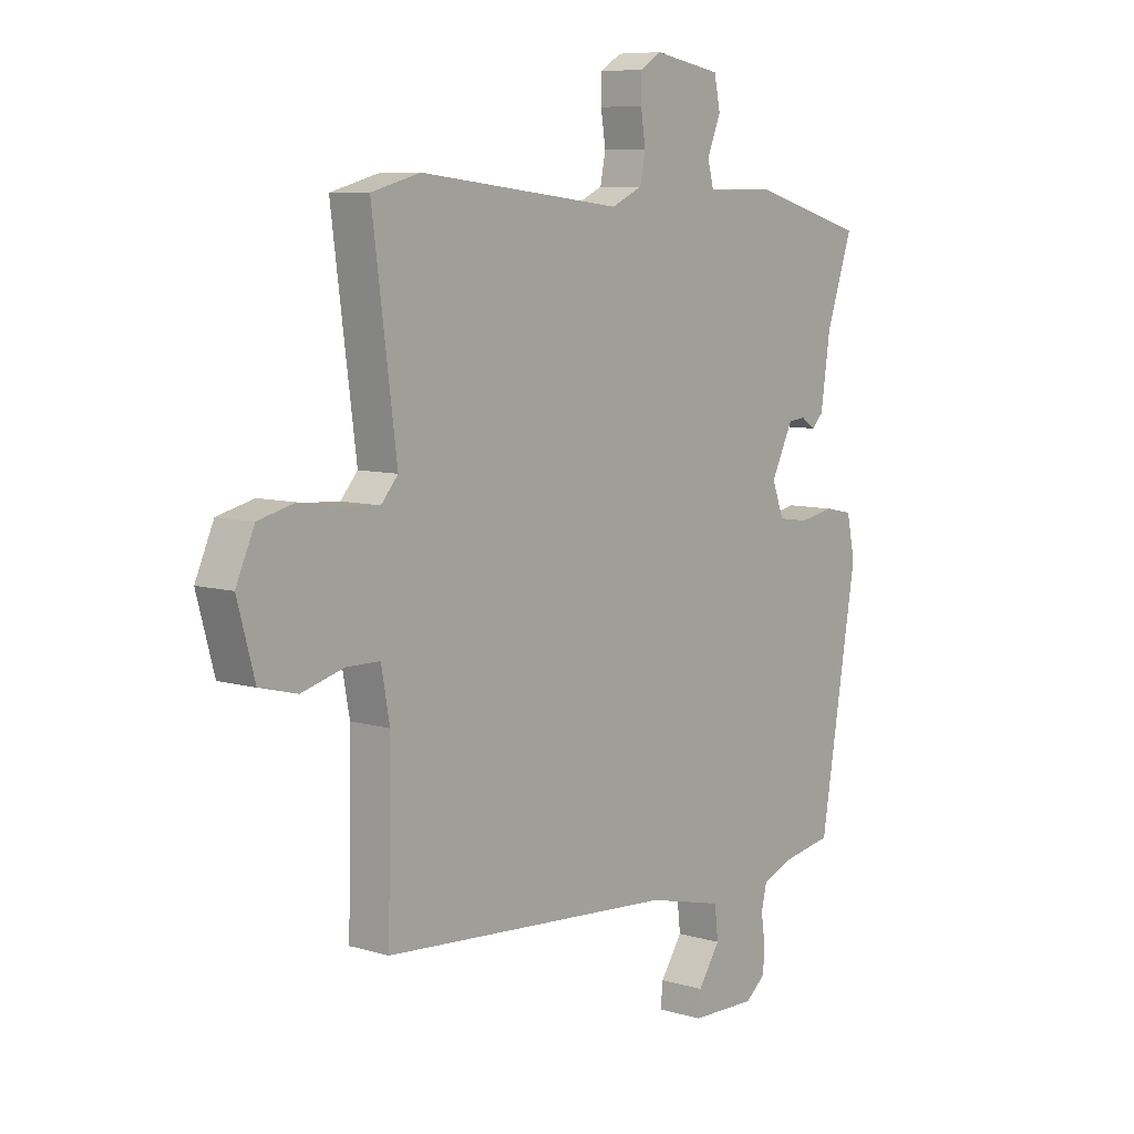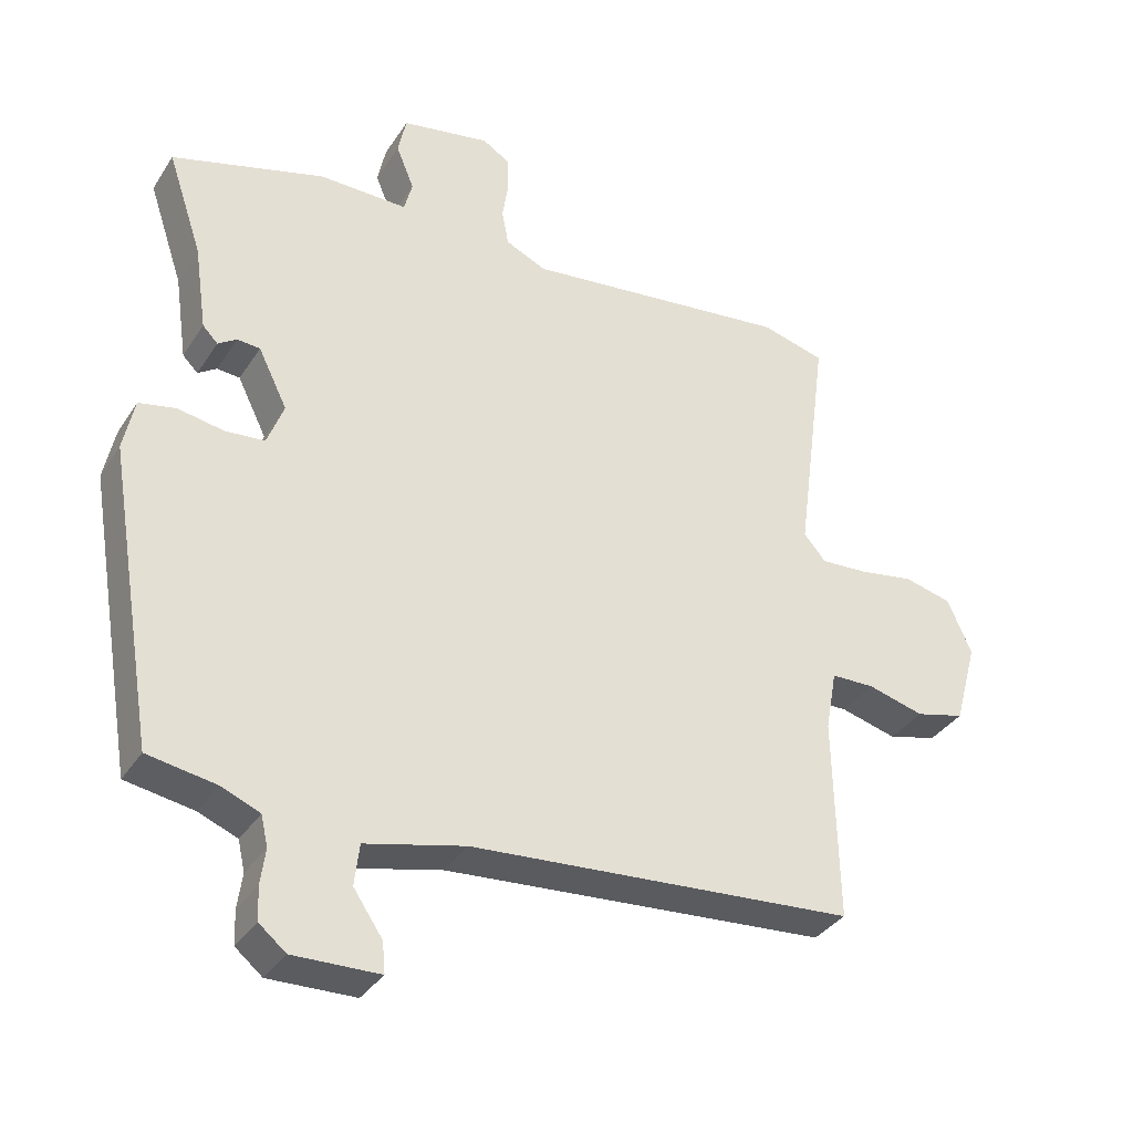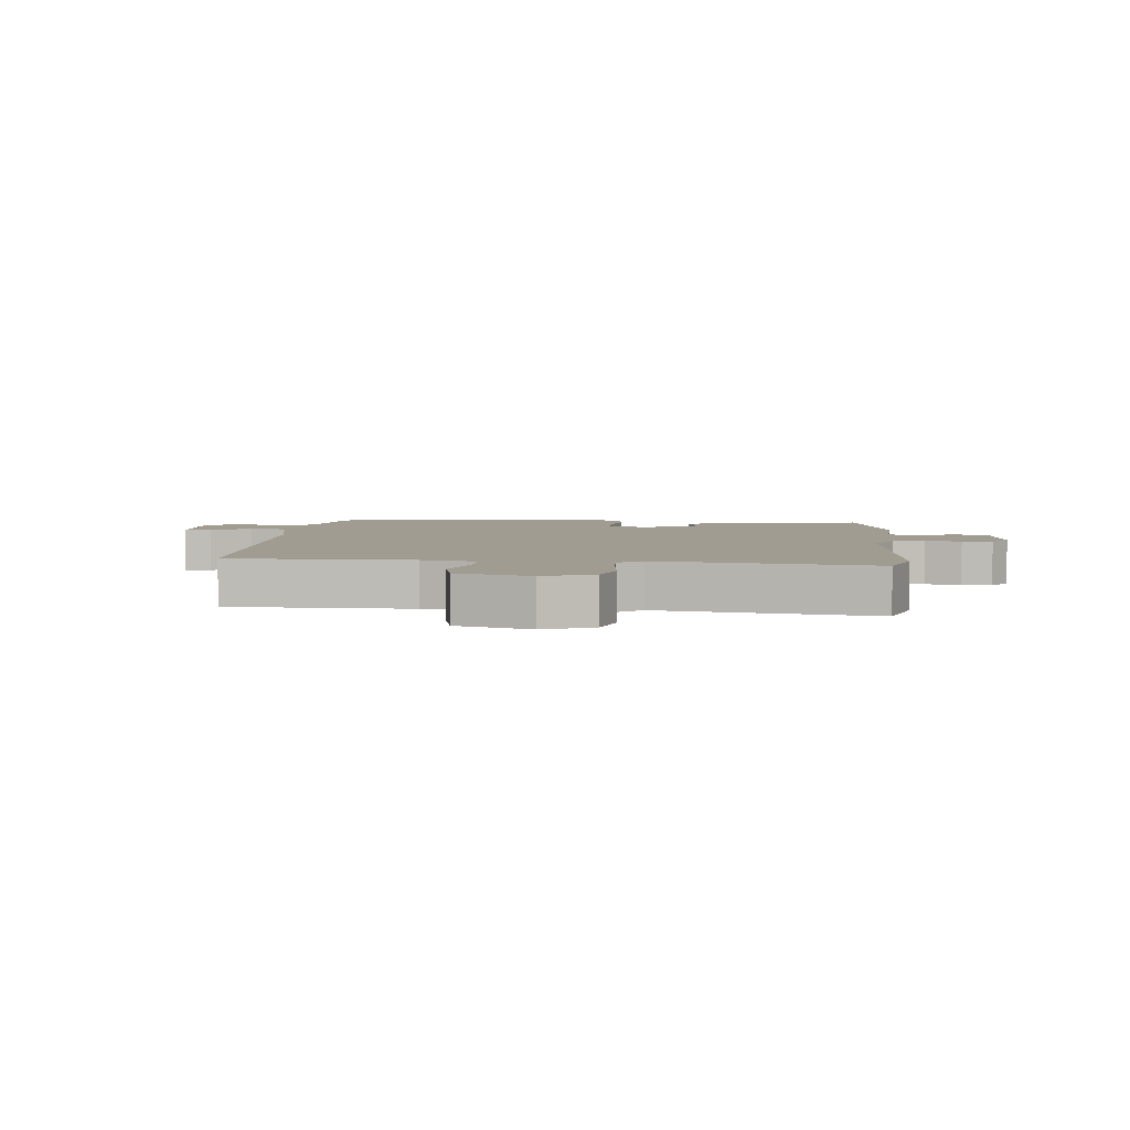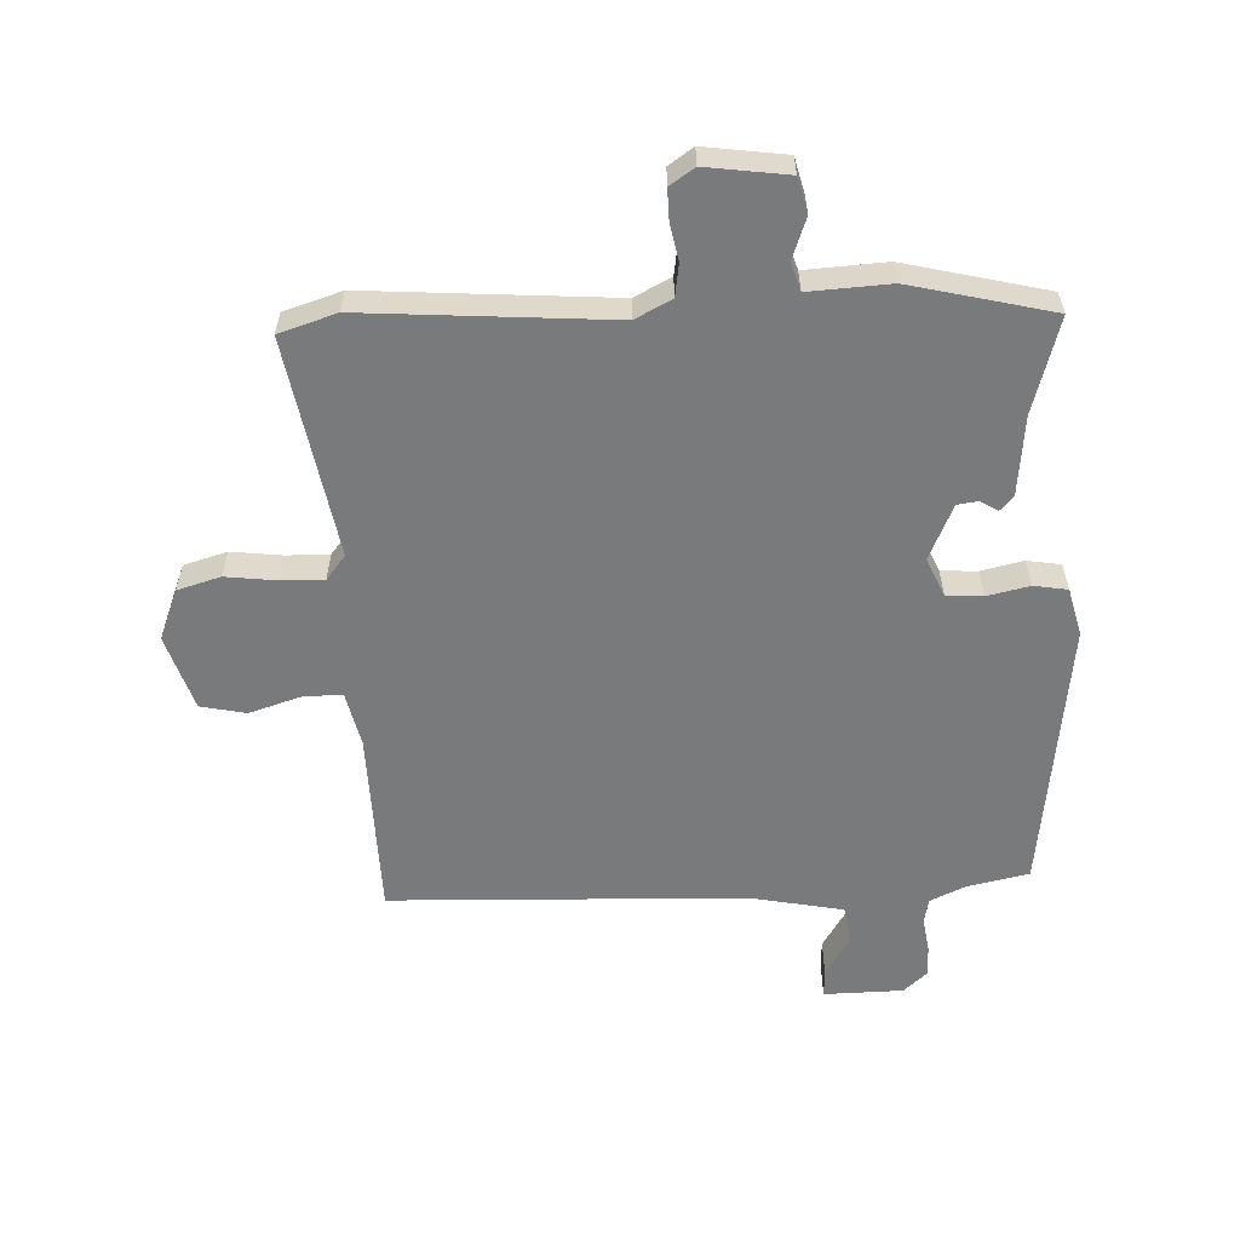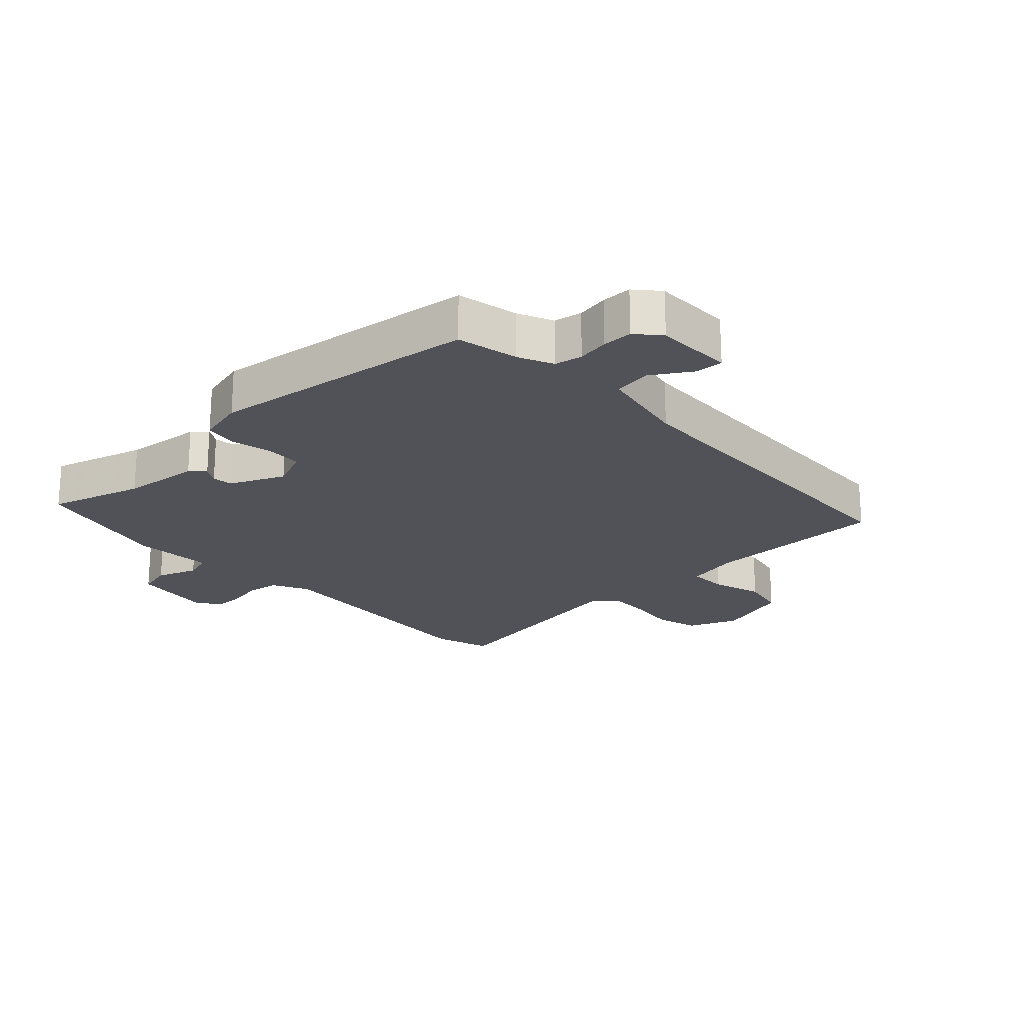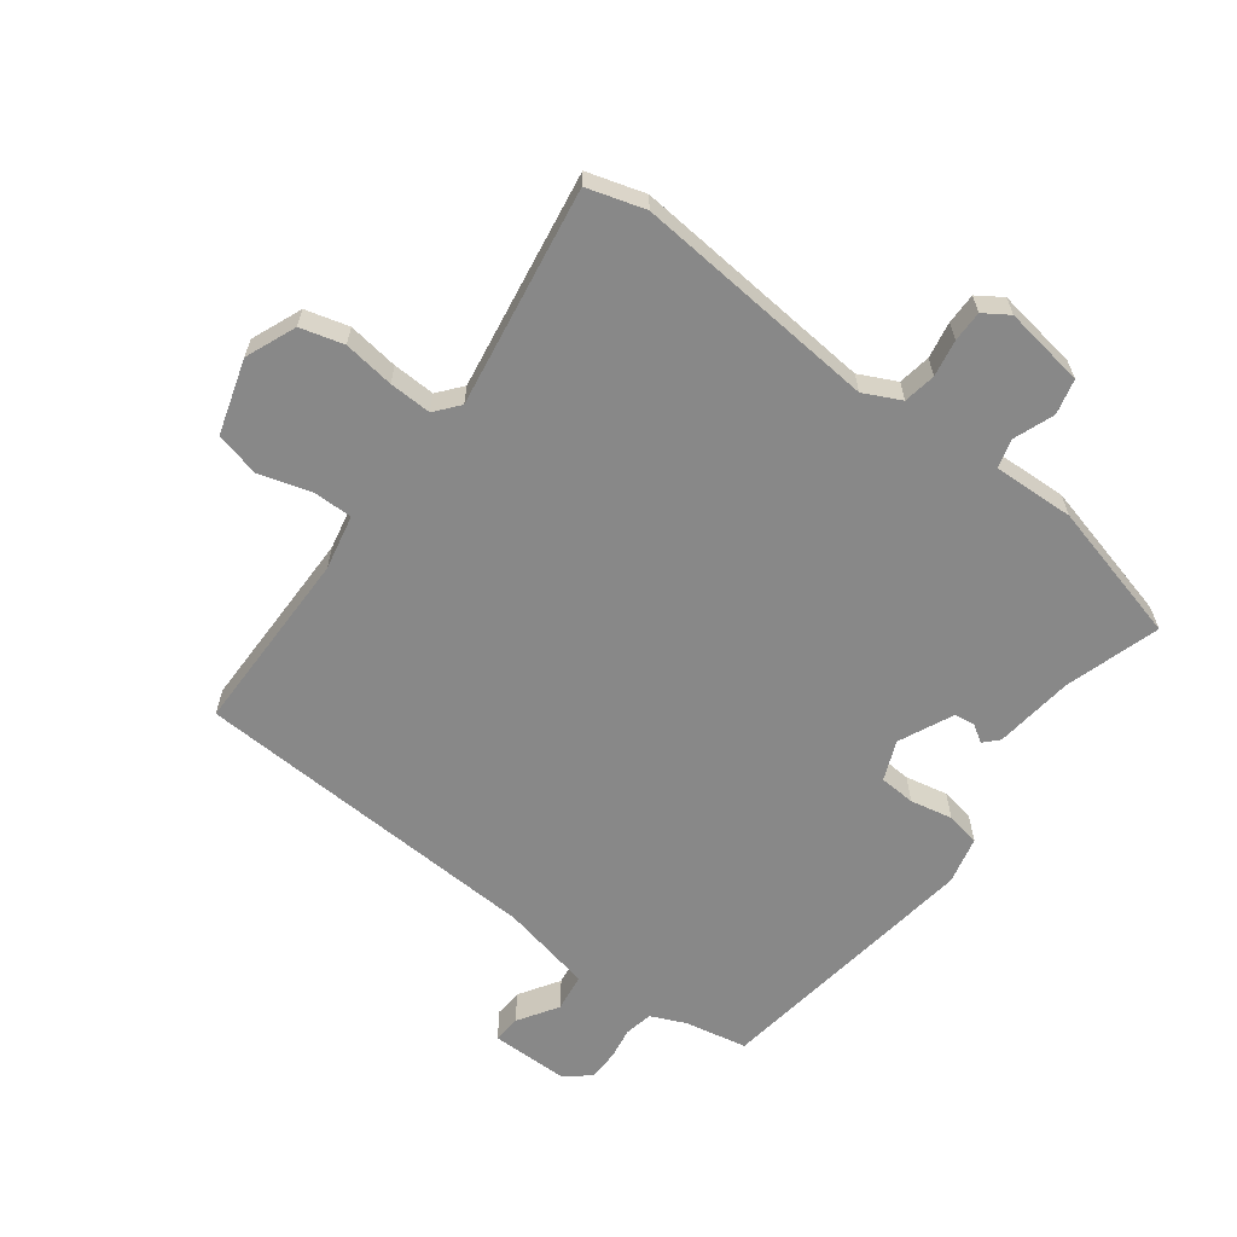
<metadata>
{"format":"obj","ext":"obj","renderer":"f3d","projection":"perspective","resolution":1024,"background":"white","views":[{"elev":7.9,"azim":-50.6,"up":"+Z"},{"elev":-35.0,"azim":151.5,"up":"+Z"},{"elev":4.3,"azim":-82.8,"up":"+Y"},{"elev":-58.0,"azim":4.8,"up":"+Y"},{"elev":-21.4,"azim":135.3,"up":"+Y"},{"elev":-62.9,"azim":-35.4,"up":"+Y"}]}
</metadata>
<code>
v 0.478 0.07 -0.502
v 0.379 0.07 -0.519
v 0.323 0.07 -0.542
v 0.313 0.07 -0.586
v 0.32 0.07 -0.637
v 0.318 0.07 -0.685
v 0.279 0.07 -0.717
v 0.154 0.07 -0.714
v 0.158 0.07 -0.67
v 0.2 0.07 -0.608
v 0.193 0.07 -0.548
v 0.048 0.07 -0.513
v -0.509 0.07 -0.471
v -0.503 0.07 -0.177
v -0.519 0.07 -0.089
v -0.582 0.07 -0.088
v -0.663 0.07 -0.11
v -0.734 0.07 -0.092
v -0.767 0.07 0.028
v -0.732 0.07 0.107
v -0.663 0.07 0.124
v -0.583 0.07 0.111
v -0.516 0.07 0.107
v -0.484 0.07 0.144
v -0.53 0.07 0.492
v -0.438 0.07 0.517
v -0.052 0.07 0.473
v 0.007 0.07 0.5
v 0.017 0.07 0.551
v 0.008 0.07 0.609
v 0.009 0.07 0.658
v 0.049 0.07 0.683
v 0.177 0.07 0.66
v 0.189 0.07 0.604
v 0.163 0.07 0.54
v 0.175 0.07 0.495
v 0.303 0.07 0.497
v 0.524 0.07 0.434
v 0.474 0.07 0.285
v 0.456 0.07 0.161
v 0.434 0.07 0.139
v 0.407 0.07 0.157
v 0.374 0.07 0.154
v 0.332 0.07 0.069
v 0.356 0.07 0.006
v 0.413 0.07 0.001
v 0.48 0.07 0.013
v 0.533 0.07 0.002
v 0.549 0.07 -0.074
v 0.478 0 -0.502
v 0.379 0 -0.519
v 0.323 0 -0.542
v 0.313 0 -0.586
v 0.32 0 -0.637
v 0.318 0 -0.685
v 0.279 0 -0.717
v 0.154 0 -0.714
v 0.158 0 -0.67
v 0.2 0 -0.608
v 0.193 0 -0.548
v 0.048 0 -0.513
v -0.509 0 -0.471
v -0.503 0 -0.177
v -0.519 0 -0.089
v -0.582 0 -0.088
v -0.663 0 -0.11
v -0.734 0 -0.092
v -0.767 0 0.028
v -0.732 0 0.107
v -0.663 0 0.124
v -0.583 0 0.111
v -0.516 0 0.107
v -0.484 0 0.144
v -0.53 0 0.492
v -0.438 0 0.517
v -0.052 0 0.473
v 0.007 0 0.5
v 0.017 0 0.551
v 0.008 0 0.609
v 0.009 0 0.658
v 0.049 0 0.683
v 0.177 0 0.66
v 0.189 0 0.604
v 0.163 0 0.54
v 0.175 0 0.495
v 0.303 0 0.497
v 0.524 0 0.434
v 0.474 0 0.285
v 0.456 0 0.161
v 0.434 0 0.139
v 0.407 0 0.157
v 0.374 0 0.154
v 0.332 0 0.069
v 0.356 0 0.006
v 0.413 0 0.001
v 0.48 0 0.013
v 0.533 0 0.002
v 0.549 0 -0.074
f 49 1 2
f 48 49 2
f 47 48 2
f 46 47 2
f 45 46 2 3
f 44 45 3 4
f 39 40 41 42
f 39 42 43
f 38 39 43
f 37 38 43
f 36 37 43
f 33 34 35
f 32 33 35
f 31 32 35
f 30 31 35
f 29 30 35
f 28 29 35 36
f 36 43 44
f 28 36 44
f 27 28 44
f 27 44 4
f 26 27 4
f 25 26 4
f 24 25 4
f 20 21 22
f 19 20 22
f 18 19 22
f 17 18 22
f 16 17 22
f 15 16 22 23
f 12 13 14
f 15 23 24
f 14 15 24
f 12 14 24
f 11 12 24
f 8 9 10
f 7 8 10
f 6 7 10 11
f 11 24 4 5
f 5 6 11
f 51 50 98
f 51 98 97
f 51 97 96
f 51 96 95
f 52 51 95 94
f 53 52 94 93
f 91 90 89 88
f 92 91 88
f 92 88 87
f 92 87 86
f 92 86 85
f 84 83 82
f 84 82 81
f 84 81 80
f 84 80 79
f 84 79 78
f 85 84 78 77
f 93 92 85
f 93 85 77
f 93 77 76
f 53 93 76
f 53 76 75
f 53 75 74
f 53 74 73
f 71 70 69
f 71 69 68
f 71 68 67
f 71 67 66
f 71 66 65
f 72 71 65 64
f 63 62 61
f 73 72 64
f 73 64 63
f 73 63 61
f 73 61 60
f 59 58 57
f 59 57 56
f 60 59 56 55
f 54 53 73 60
f 60 55 54
f 1 50 51 2
f 2 51 52 3
f 3 52 53 4
f 4 53 54 5
f 5 54 55 6
f 6 55 56 7
f 7 56 57 8
f 8 57 58 9
f 9 58 59 10
f 10 59 60 11
f 11 60 61 12
f 12 61 62 13
f 13 62 63 14
f 14 63 64 15
f 15 64 65 16
f 16 65 66 17
f 17 66 67 18
f 18 67 68 19
f 19 68 69 20
f 20 69 70 21
f 21 70 71 22
f 22 71 72 23
f 23 72 73 24
f 24 73 74 25
f 25 74 75 26
f 26 75 76 27
f 27 76 77 28
f 28 77 78 29
f 29 78 79 30
f 30 79 80 31
f 31 80 81 32
f 32 81 82 33
f 33 82 83 34
f 34 83 84 35
f 35 84 85 36
f 36 85 86 37
f 37 86 87 38
f 38 87 88 39
f 39 88 89 40
f 40 89 90 41
f 41 90 91 42
f 42 91 92 43
f 43 92 93 44
f 44 93 94 45
f 45 94 95 46
f 46 95 96 47
f 47 96 97 48
f 48 97 98 49
f 49 98 50 1

</code>
